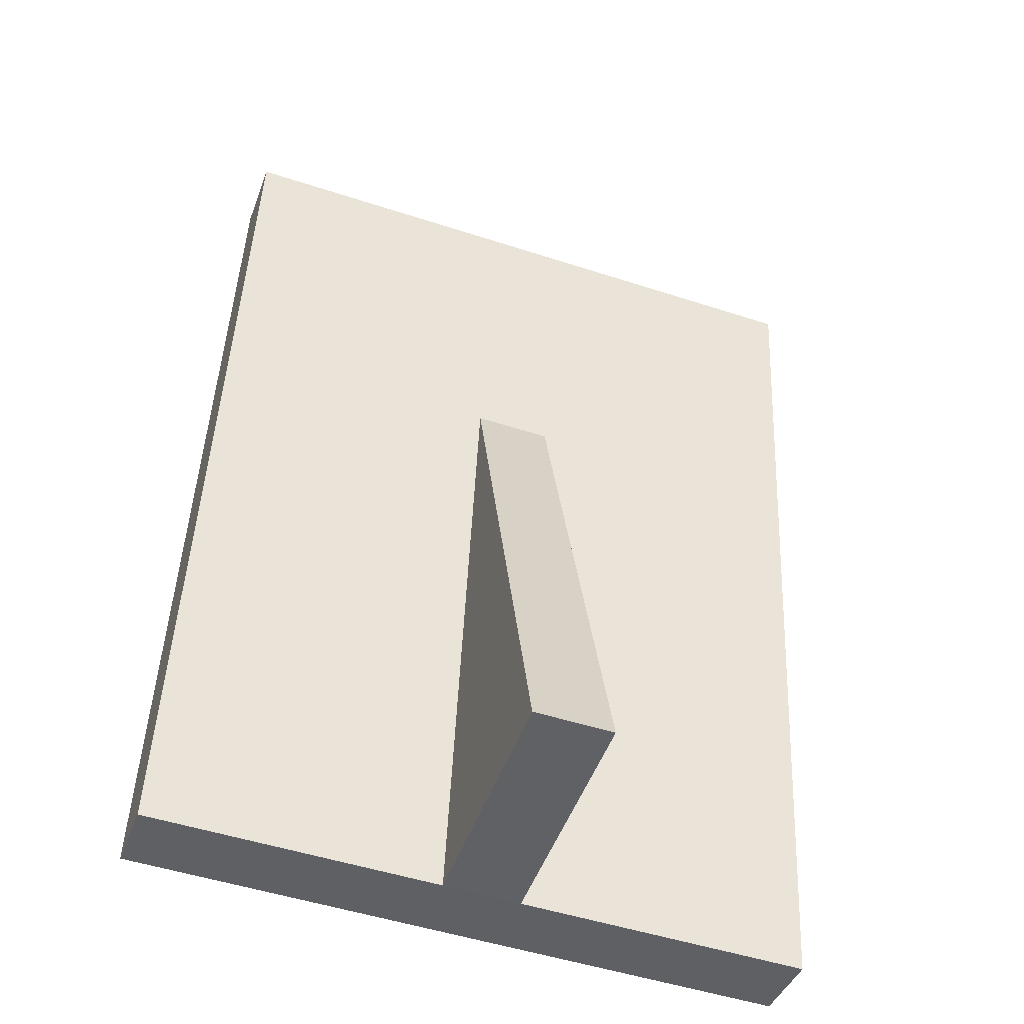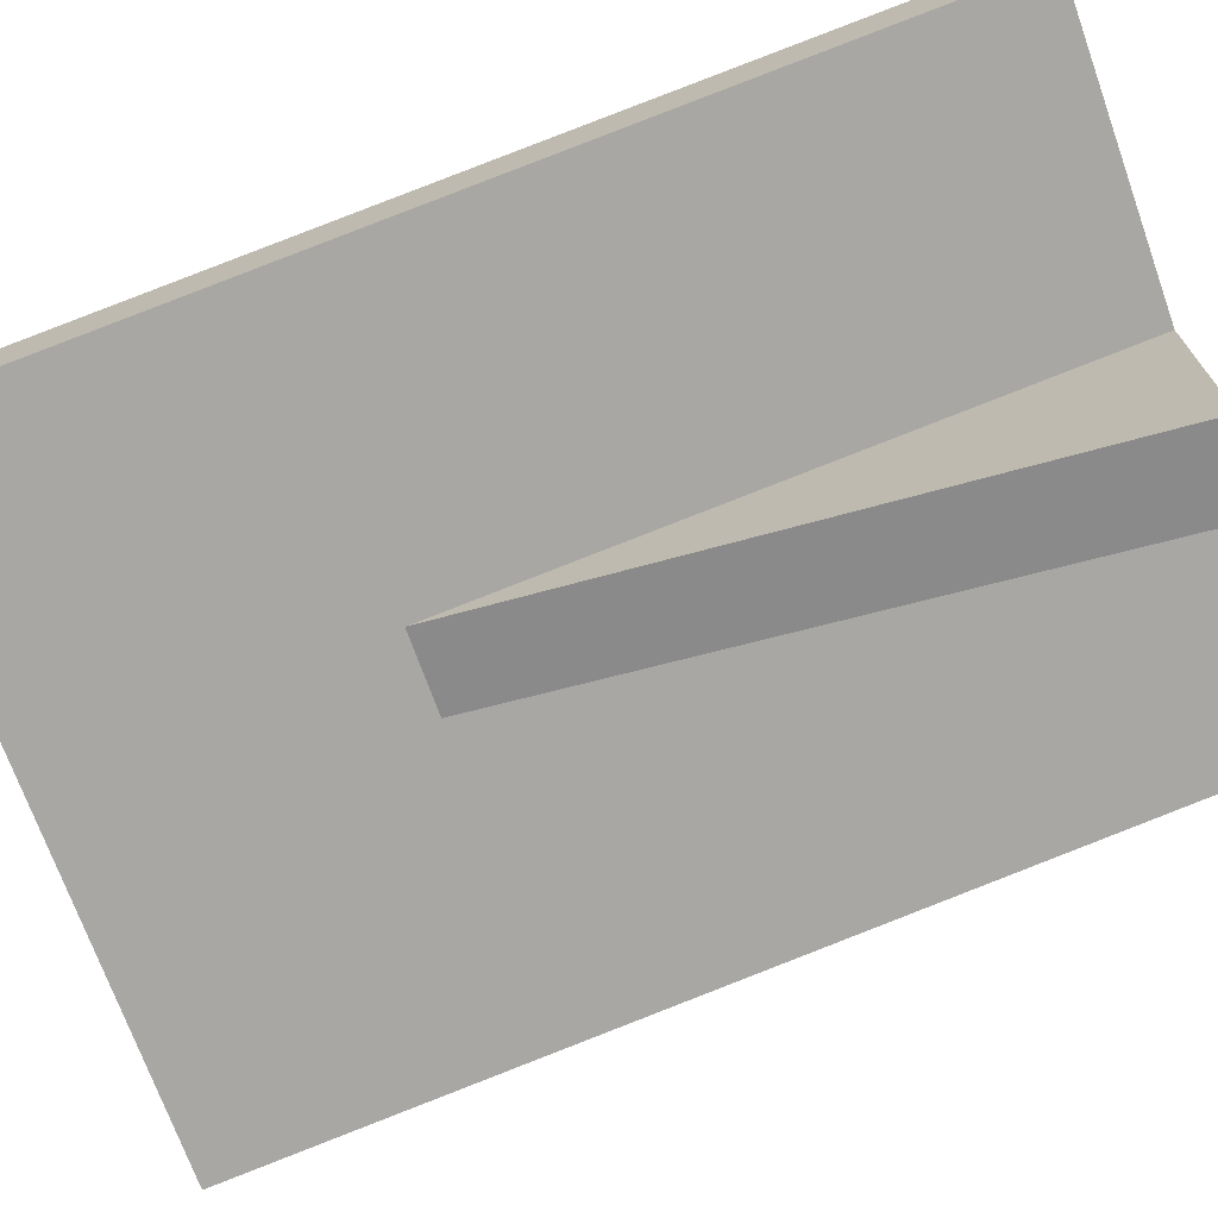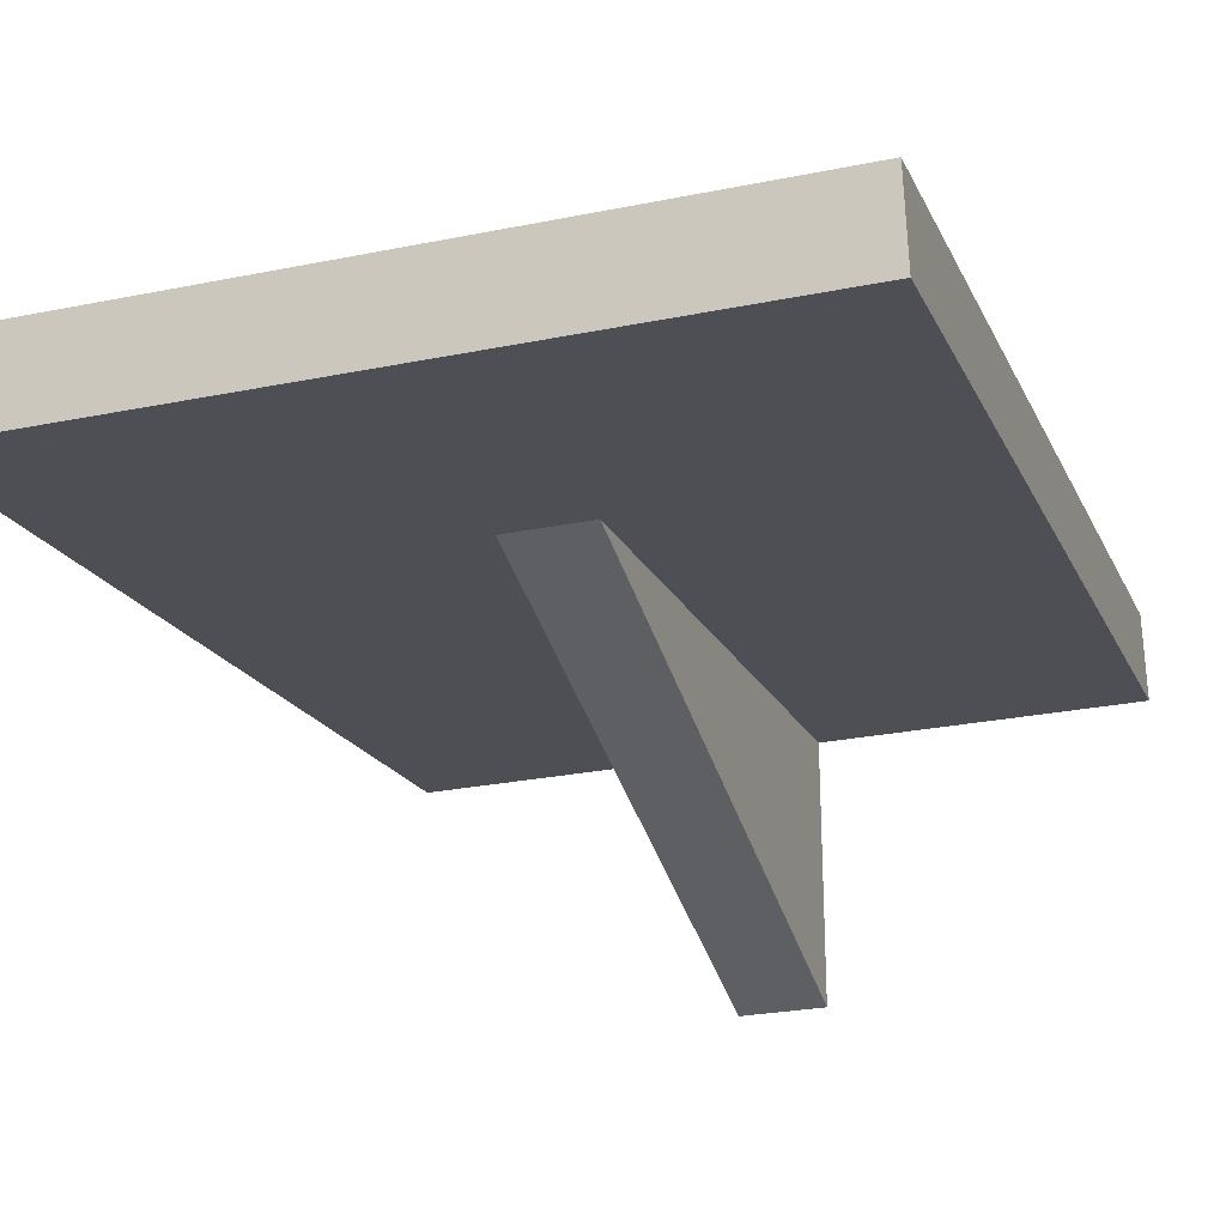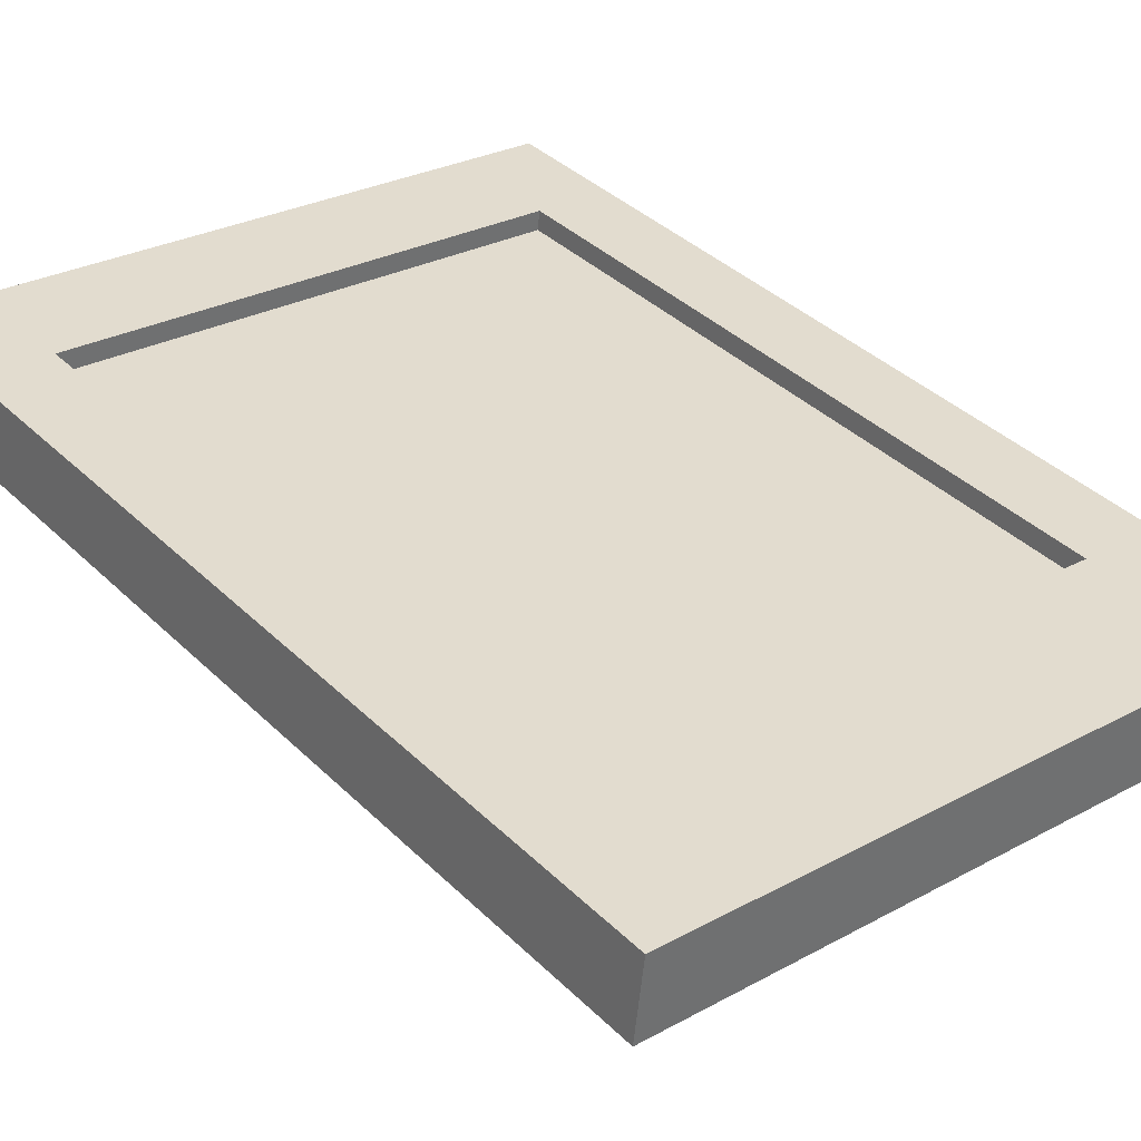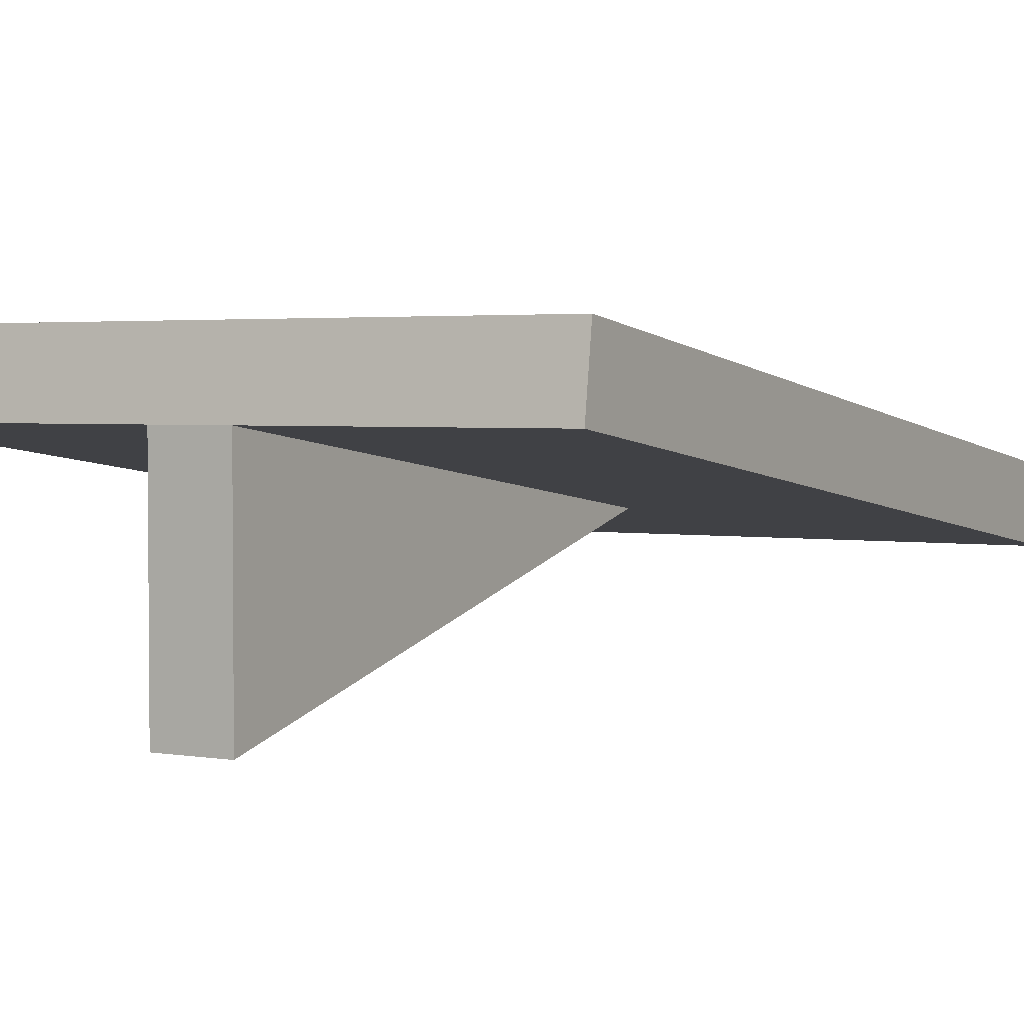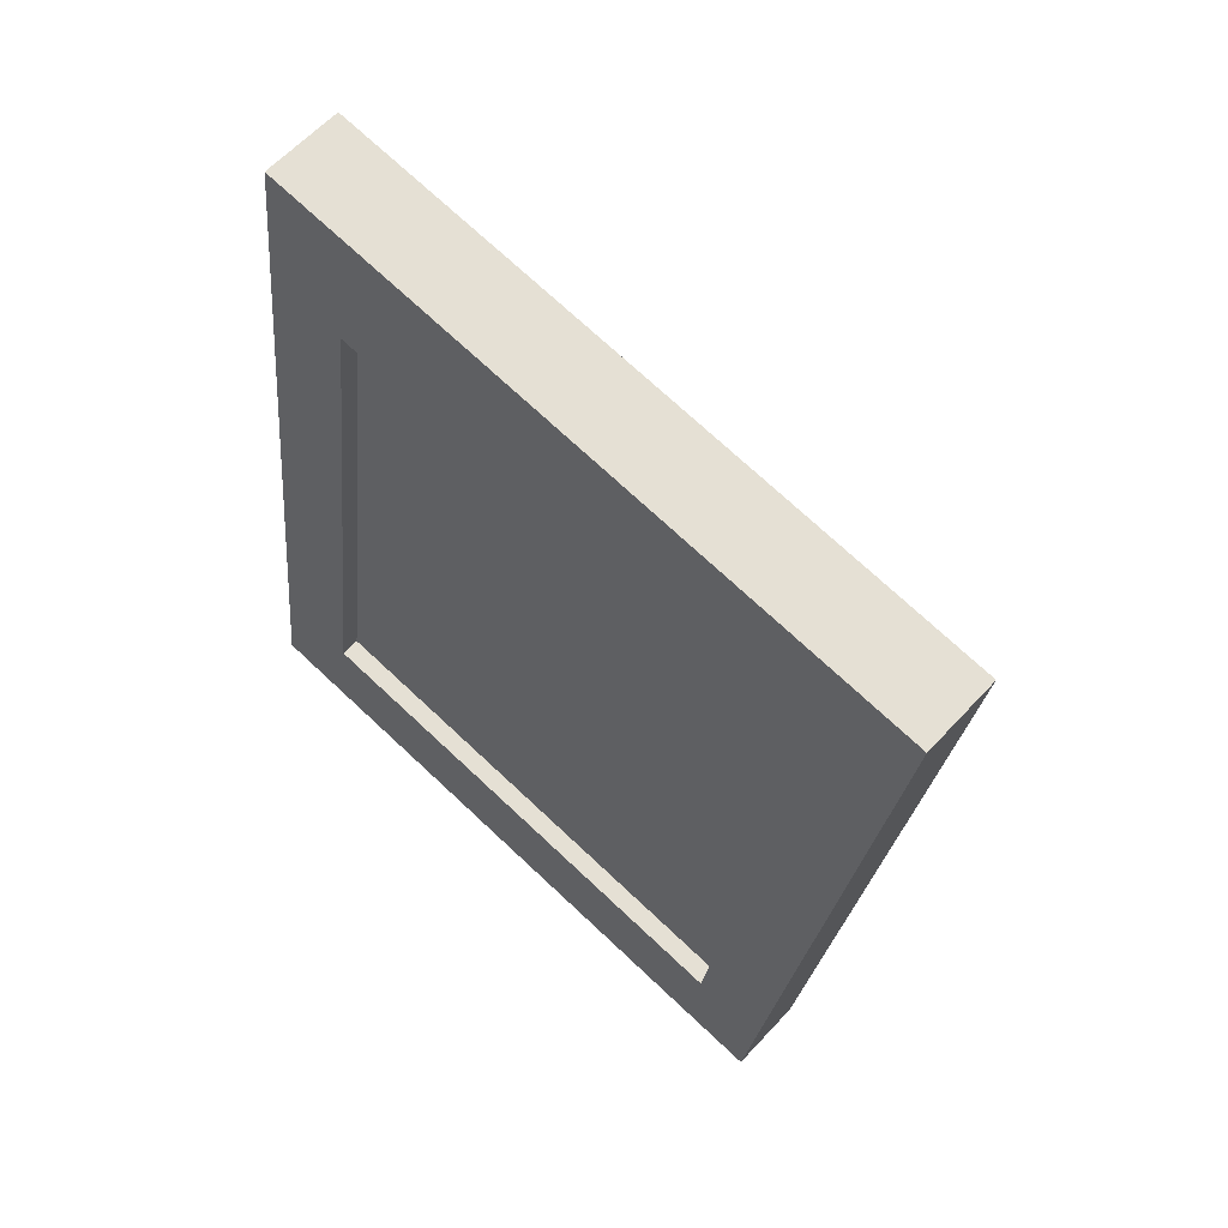
<metadata>
{"format":"obj","ext":"obj","renderer":"f3d","projection":"perspective","resolution":1024,"background":"white","views":[{"elev":-50.2,"azim":160.3,"up":"+Y"},{"elev":-71.5,"azim":-70.3,"up":"+Z"},{"elev":-26.0,"azim":-162.0,"up":"+Z"},{"elev":27.8,"azim":140.1,"up":"+Z"},{"elev":2.8,"azim":30.4,"up":"+Z"},{"elev":72.5,"azim":43.1,"up":"+Y"}]}
</metadata>
<code>
v  -64.39 201.6 13.73
v  -64.47 31.88 37.28
v  -64.47 31.19 32.33
v  -64.39 200.9 8.778
v  65.53 31.88 37.28
v  -85 2.749 41.32
v  85 2.749 41.32
v  85 240.5 8.333
v  65.53 201.6 13.73
v  -85 240.5 8.333
v  65.53 31.19 32.33
v  65.53 200.9 8.778
v  85 0 21.51
v  85 237.7 -11.48
v  -85 0 21.51
v  -85 237.7 -11.48
v  -10 0 21.51
v  10 0 21.51
v  -10 158.5 -0.4813
v  10 158.5 -0.4813
v  -10 0 -41.32
v  10 0 -41.32
v  65.53 30.5 27.37
v  65.53 200.2 3.825
v  -64.39 200.2 3.825
v  -64.47 30.5 27.37
g Layer0_001
f 1 2 3 4
f 5 6 7 8
f 9 5 8 1
f 1 8 10 2
f 2 10 6 5
f 11 5 9 12
f 1 4 12 9
f 8 7 13 14
f 15 6 10 16
f 6 15 17 7
f 7 17 18 13
f 16 10 8 14
f 17 15 16 19
f 20 19 16 14
f 20 14 13 18
f 3 2 5 11
f 21 17 19
f 22 20 18
f 17 21 22 18
f 22 21 19 20
f 23 11 12 24
f 4 25 24 12
f 4 3 26 25
f 26 3 11 23
f 18 17 19 20
f 3 11 12 4

</code>
